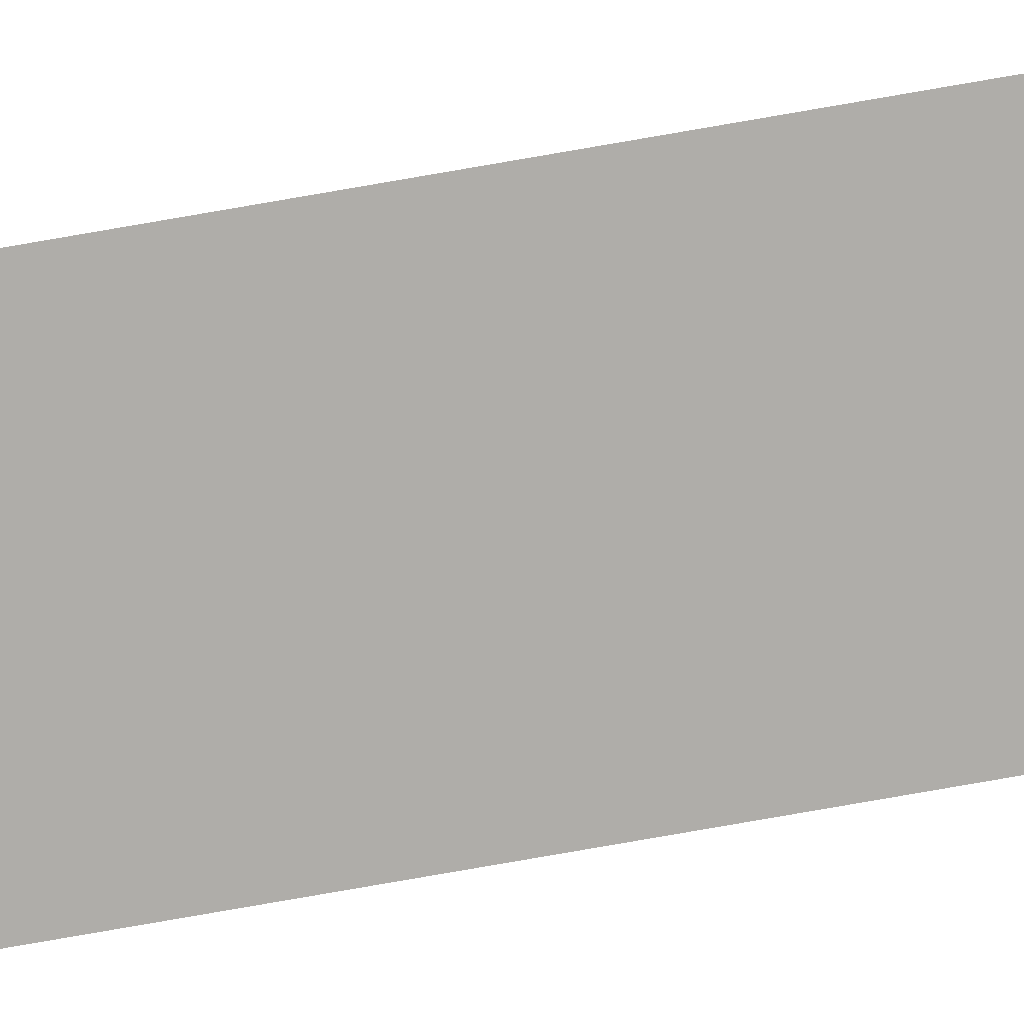
<metadata>
{"format":"obj","ext":"obj","renderer":"f3d","projection":"perspective","resolution":1024,"background":"white","views":[{"elev":-77.2,"azim":-80.1,"up":"+Y"}]}
</metadata>
<code>
o All_Top.114_Mesh.127
v 3.152 0.4508 -9.071
v 3.152 0.4508 -9.241
v 3.152 0.4508 -9.411
v 3.152 0.4508 -9.581
v 3.152 0.4508 -9.751
v 3.152 0.4508 -9.921
v 3.152 0.4508 -10.09
v 3.152 0.4508 -10.26
v 3.152 0.4508 -10.43
v 3.152 0.4508 -10.6
v 3.102 0.4508 -9.071
v 3.102 0.4508 -9.241
v 3.102 0.4508 -9.411
v 3.102 0.4508 -9.581
v 3.102 0.4508 -9.751
v 3.102 0.4508 -9.921
v 3.102 0.4508 -10.09
v 3.102 0.4508 -10.26
v 3.102 0.4508 -10.43
v 3.102 0.4508 -10.6
f 1 2 3 4 5 6 7 8 9 10 20 19 18 17 16 15 14 13 12 11

</code>
